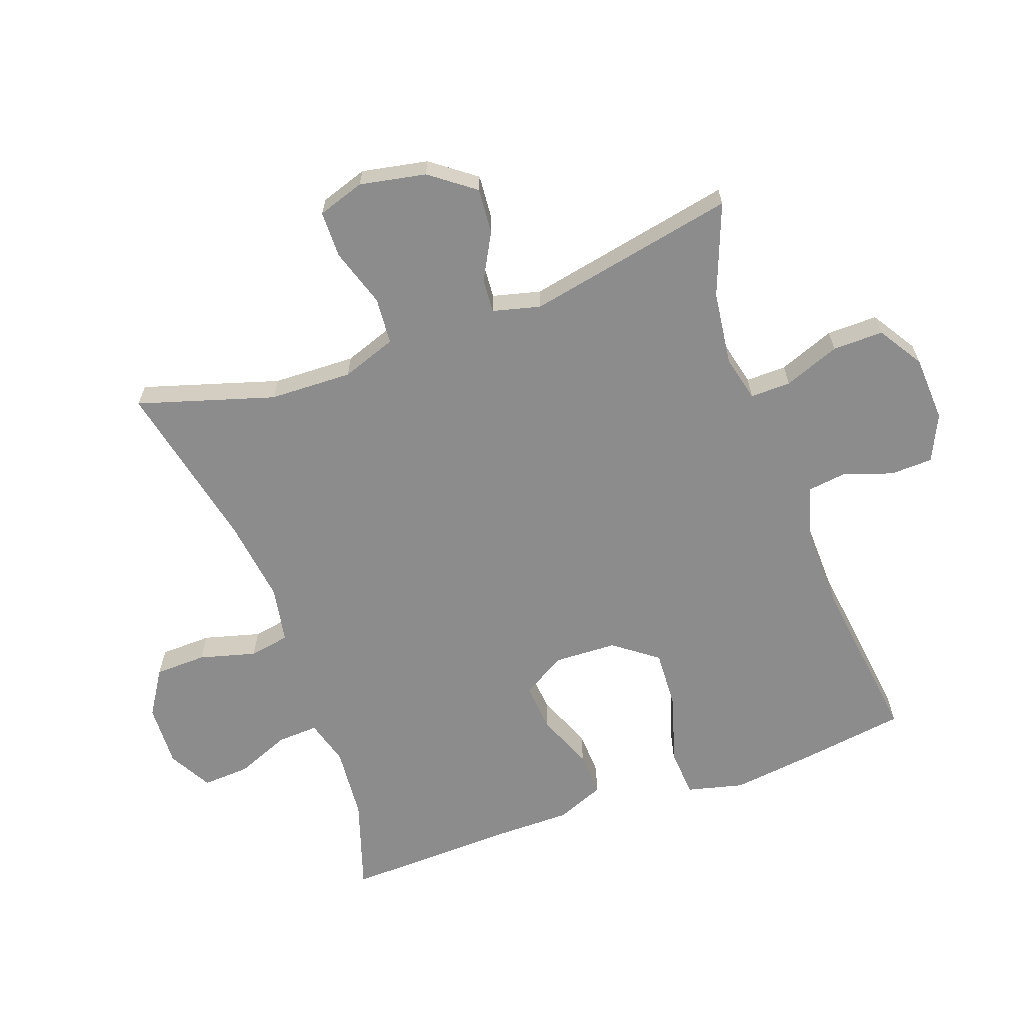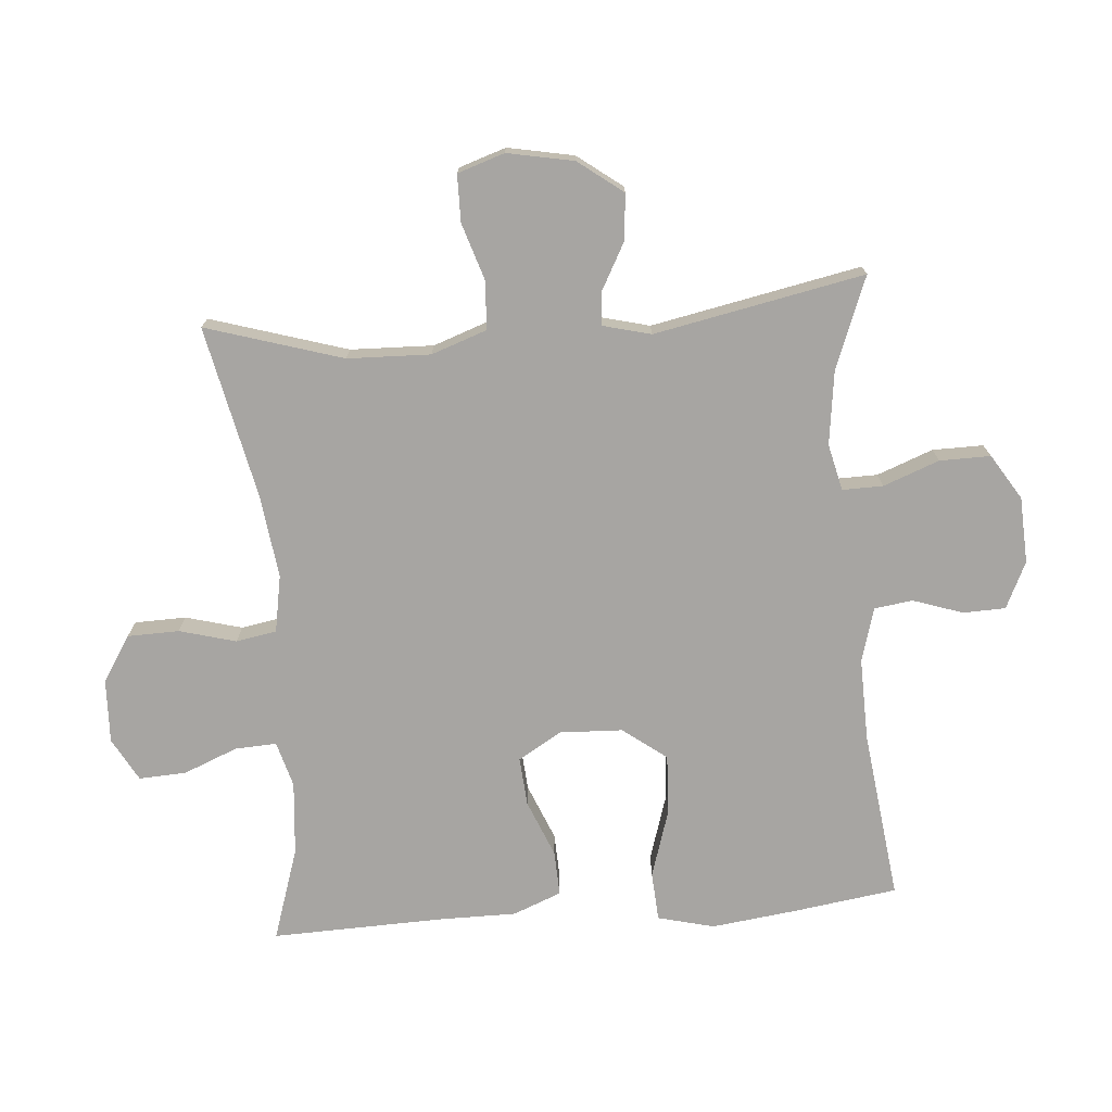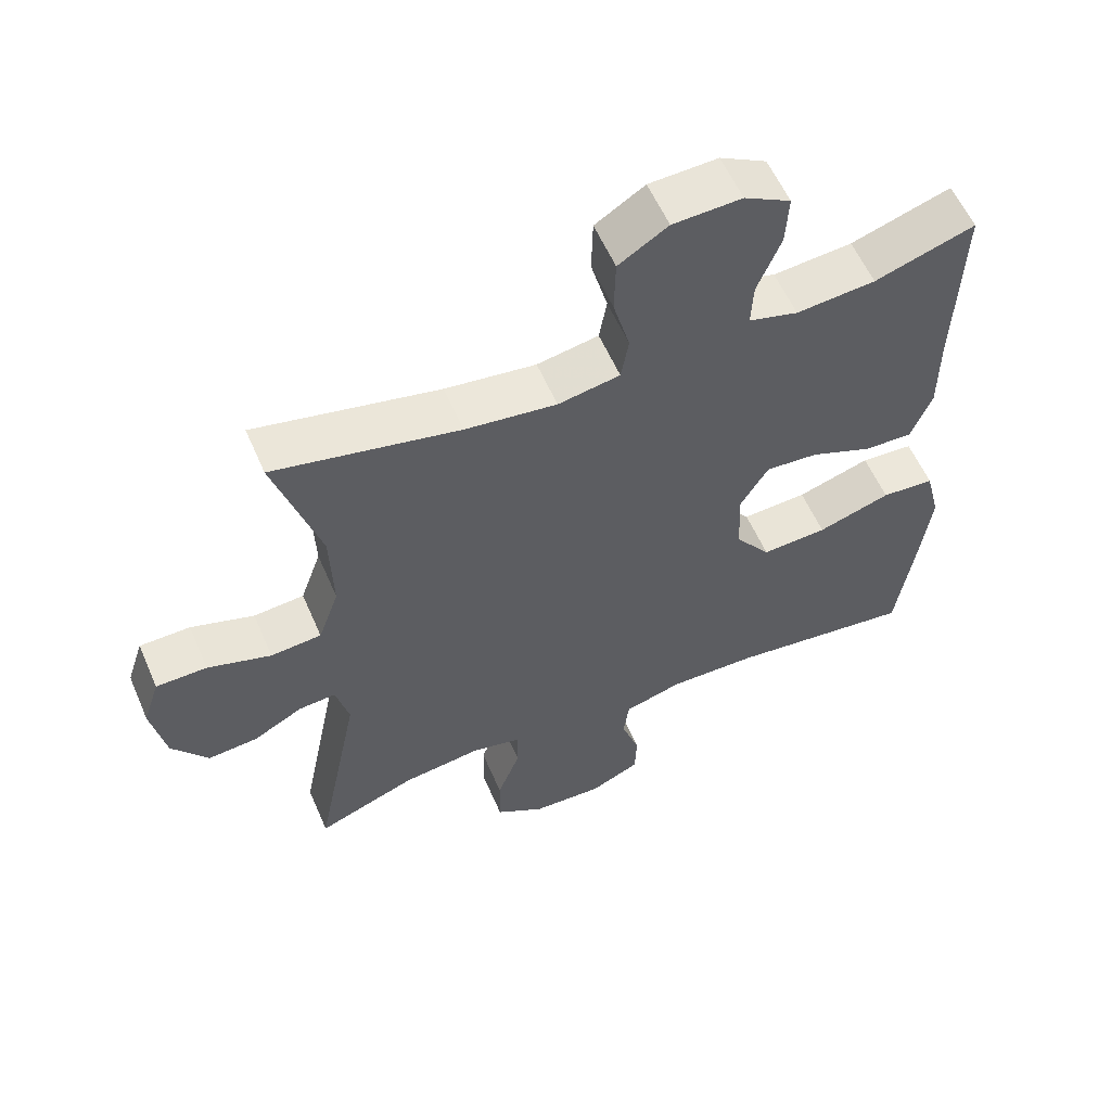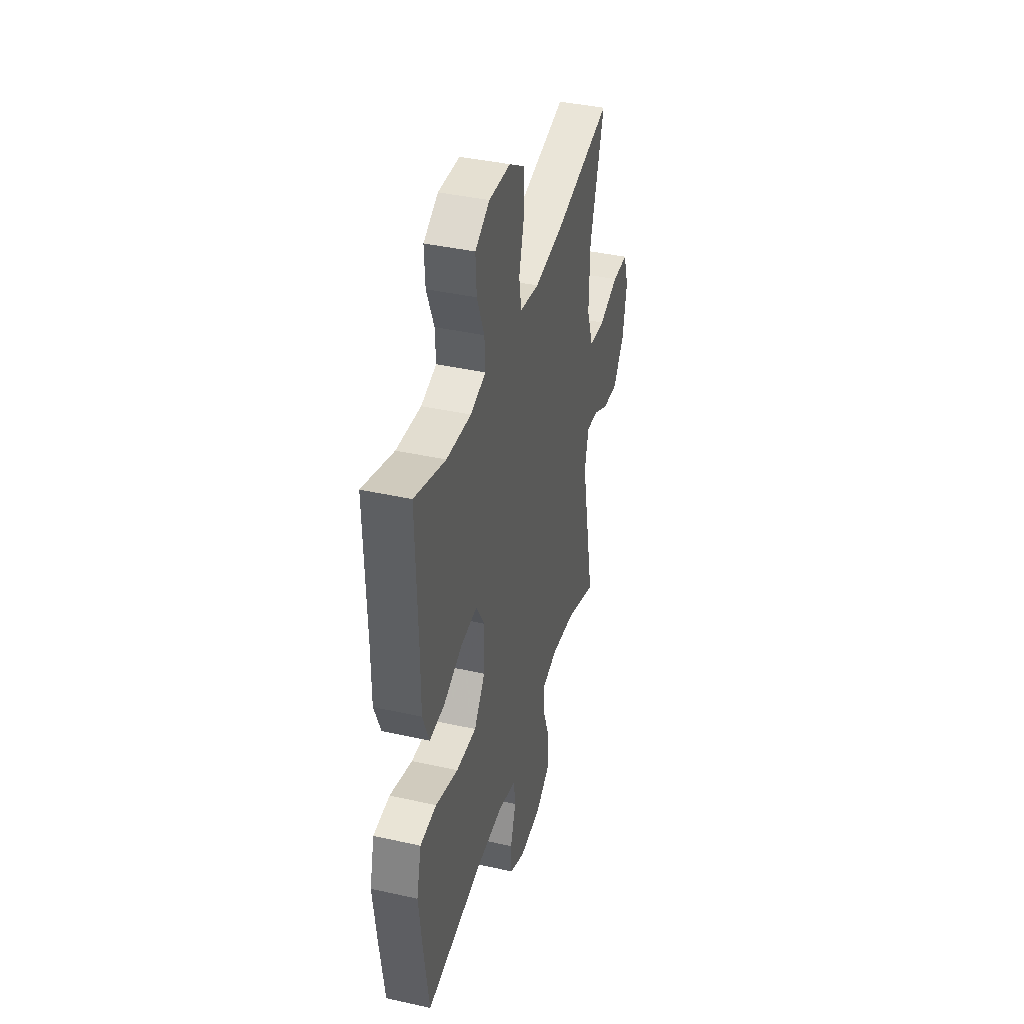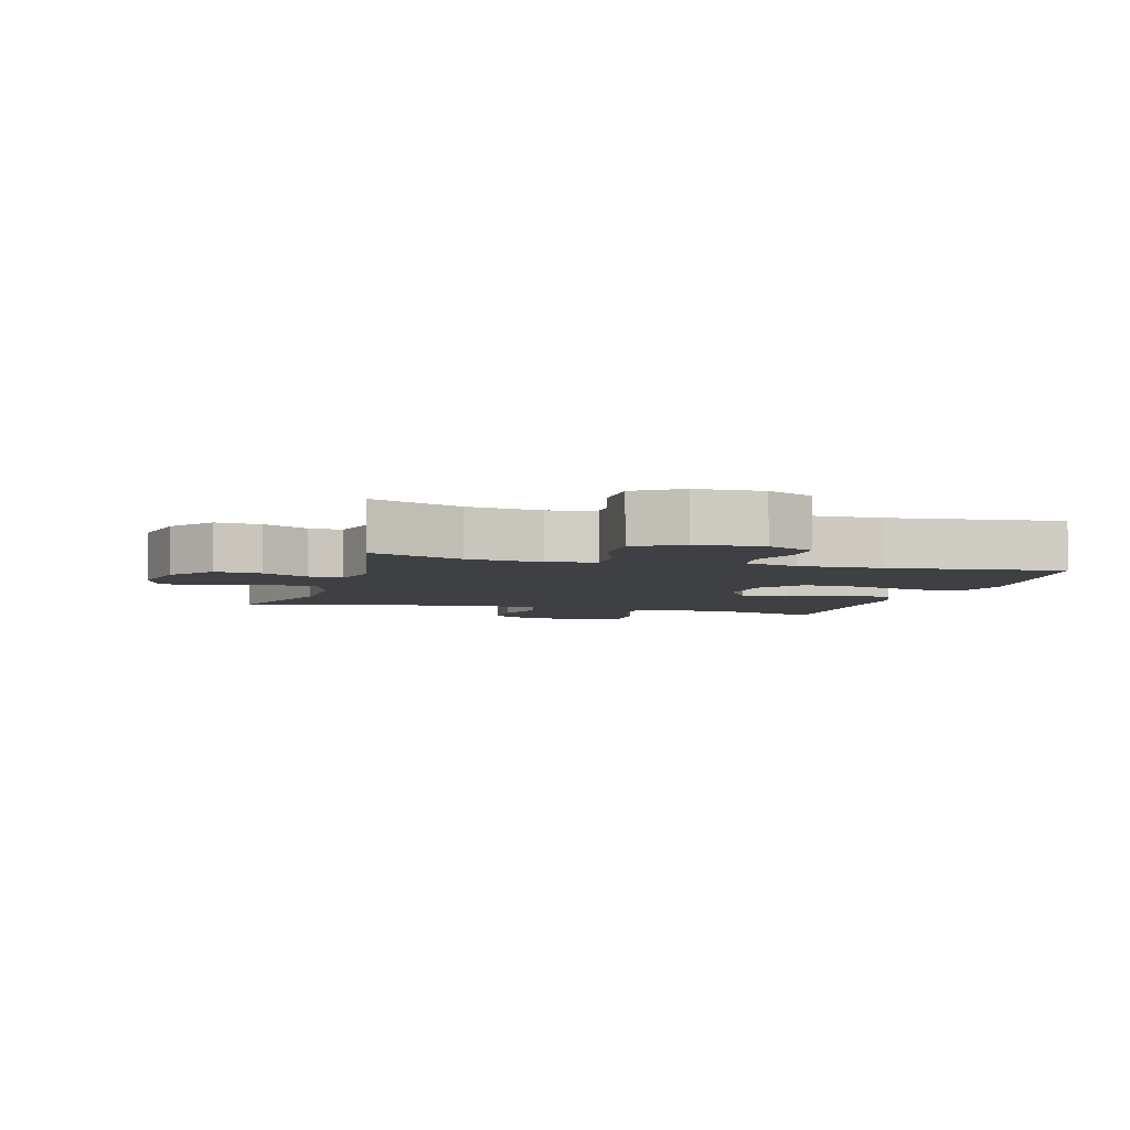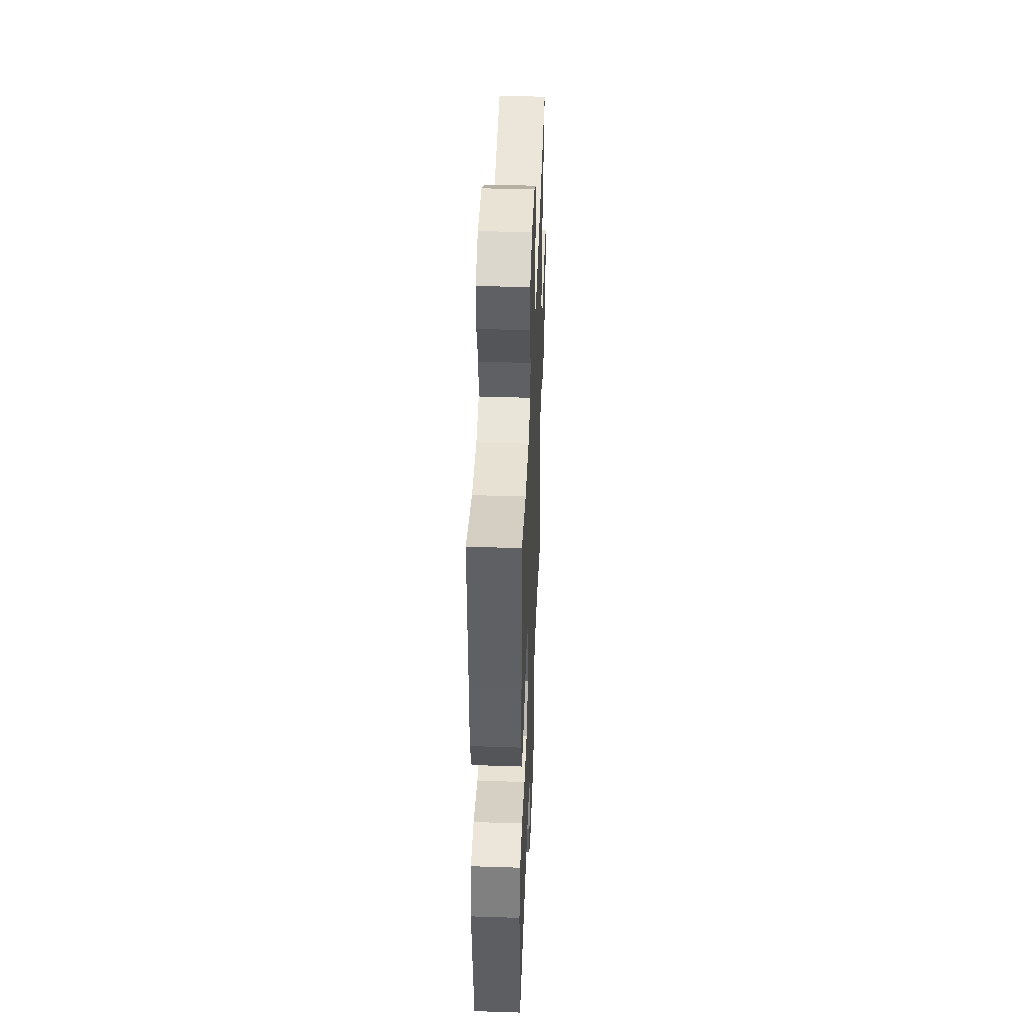
<metadata>
{"format":"obj","ext":"obj","renderer":"f3d","projection":"perspective","resolution":1024,"background":"white","views":[{"elev":-64.2,"azim":109.9,"up":"+Y"},{"elev":-73.9,"azim":94.6,"up":"+Y"},{"elev":57.8,"azim":156.7,"up":"+Z"},{"elev":39.7,"azim":-74.5,"up":"+Z"},{"elev":-4.9,"azim":164.0,"up":"+Y"},{"elev":43.6,"azim":-87.8,"up":"+Z"}]}
</metadata>
<code>
v -0.5 0.07 -0.5
v -0.523 0.07 -0.341
v -0.54 0.07 -0.206
v -0.518 0.07 -0.118
v -0.442 0.07 -0.113
v -0.337 0.07 -0.146
v -0.243 0.07 -0.151
v -0.192 0.07 -0.083
v -0.188 0.07 0.015
v -0.228 0.07 0.082
v -0.304 0.07 0.076
v -0.392 0.07 0.04
v -0.462 0.07 0.037
v -0.492 0.07 0.112
v -0.492 0.07 0.232
v -0.5 0.07 0.5
v -0.356 0.07 0.453
v -0.242 0.07 0.443
v -0.171 0.07 0.463
v -0.174 0.07 0.527
v -0.208 0.07 0.611
v -0.212 0.07 0.685
v -0.145 0.07 0.722
v -0.046 0.07 0.718
v 0.025 0.07 0.673
v 0.027 0.07 0.593
v 0.003 0.07 0.505
v 0.014 0.07 0.442
v 0.103 0.07 0.426
v 0.234 0.07 0.443
v 0.5 0.07 0.5
v 0.435 0.07 0.288
v 0.431 0.07 0.159
v 0.461 0.07 0.074
v 0.534 0.07 0.068
v 0.625 0.07 0.097
v 0.698 0.07 0.096
v 0.722 0.07 0.023
v 0.702 0.07 -0.08
v 0.65 0.07 -0.149
v 0.579 0.07 -0.143
v 0.507 0.07 -0.104
v 0.454 0.07 -0.1
v 0.435 0.07 -0.174
v 0.5 0.07 -0.5
v 0.358 0.07 -0.445
v 0.243 0.07 -0.43
v 0.171 0.07 -0.447
v 0.172 0.07 -0.51
v 0.205 0.07 -0.597
v 0.206 0.07 -0.676
v 0.136 0.07 -0.72
v 0.033 0.07 -0.725
v -0.039 0.07 -0.691
v -0.041 0.07 -0.625
v -0.015 0.07 -0.548
v -0.023 0.07 -0.488
v -0.107 0.07 -0.464
v -0.235 0.07 -0.467
v -0.5 0 -0.5
v -0.523 0 -0.341
v -0.54 0 -0.206
v -0.518 0 -0.118
v -0.442 0 -0.113
v -0.337 0 -0.146
v -0.243 0 -0.151
v -0.192 0 -0.083
v -0.188 0 0.015
v -0.228 0 0.082
v -0.304 0 0.076
v -0.392 0 0.04
v -0.462 0 0.037
v -0.492 0 0.112
v -0.492 0 0.232
v -0.5 0 0.5
v -0.356 0 0.453
v -0.242 0 0.443
v -0.171 0 0.463
v -0.174 0 0.527
v -0.208 0 0.611
v -0.212 0 0.685
v -0.145 0 0.722
v -0.046 0 0.718
v 0.025 0 0.673
v 0.027 0 0.593
v 0.003 0 0.505
v 0.014 0 0.442
v 0.103 0 0.426
v 0.234 0 0.443
v 0.5 0 0.5
v 0.435 0 0.288
v 0.431 0 0.159
v 0.461 0 0.074
v 0.534 0 0.068
v 0.625 0 0.097
v 0.698 0 0.096
v 0.722 0 0.023
v 0.702 0 -0.08
v 0.65 0 -0.149
v 0.579 0 -0.143
v 0.507 0 -0.104
v 0.454 0 -0.1
v 0.435 0 -0.174
v 0.5 0 -0.5
v 0.358 0 -0.445
v 0.243 0 -0.43
v 0.171 0 -0.447
v 0.172 0 -0.51
v 0.205 0 -0.597
v 0.206 0 -0.676
v 0.136 0 -0.72
v 0.033 0 -0.725
v -0.039 0 -0.691
v -0.041 0 -0.625
v -0.015 0 -0.548
v -0.023 0 -0.488
v -0.107 0 -0.464
v -0.235 0 -0.467
f 53 54 55 56
f 53 56 57
f 52 53 57
f 49 50 51 52
f 48 49 52 57
f 47 48 57 58
f 44 45 46
f 43 44 46 47
f 39 40 41 42
f 39 42 43
f 38 39 43
f 35 36 37 38
f 34 35 38 43
f 33 34 43 47
f 30 31 32
f 29 30 32 33
f 28 29 33 47
f 24 25 26 27
f 24 27 28
f 23 24 28
f 20 21 22 23
f 19 20 23 28
f 18 19 28 47
f 15 16 17
f 11 12 13 14
f 10 11 14 15
f 3 4 5 6
f 3 6 7
f 59 1 2 3
f 59 3 7
f 58 59 7 8
f 47 58 8 9
f 18 47 9 10
f 10 15 17 18
f 115 114 113 112
f 116 115 112
f 116 112 111
f 111 110 109 108
f 116 111 108 107
f 117 116 107 106
f 105 104 103
f 106 105 103 102
f 101 100 99 98
f 102 101 98
f 102 98 97
f 97 96 95 94
f 102 97 94 93
f 106 102 93 92
f 91 90 89
f 92 91 89 88
f 106 92 88 87
f 86 85 84 83
f 87 86 83
f 87 83 82
f 82 81 80 79
f 87 82 79 78
f 106 87 78 77
f 76 75 74
f 73 72 71 70
f 74 73 70 69
f 65 64 63 62
f 66 65 62
f 62 61 60 118
f 66 62 118
f 67 66 118 117
f 68 67 117 106
f 69 68 106 77
f 77 76 74 69
f 1 60 61 2
f 2 61 62 3
f 3 62 63 4
f 4 63 64 5
f 5 64 65 6
f 6 65 66 7
f 7 66 67 8
f 8 67 68 9
f 9 68 69 10
f 10 69 70 11
f 11 70 71 12
f 12 71 72 13
f 13 72 73 14
f 14 73 74 15
f 15 74 75 16
f 16 75 76 17
f 17 76 77 18
f 18 77 78 19
f 19 78 79 20
f 20 79 80 21
f 21 80 81 22
f 22 81 82 23
f 23 82 83 24
f 24 83 84 25
f 25 84 85 26
f 26 85 86 27
f 27 86 87 28
f 28 87 88 29
f 29 88 89 30
f 30 89 90 31
f 31 90 91 32
f 32 91 92 33
f 33 92 93 34
f 34 93 94 35
f 35 94 95 36
f 36 95 96 37
f 37 96 97 38
f 38 97 98 39
f 39 98 99 40
f 40 99 100 41
f 41 100 101 42
f 42 101 102 43
f 43 102 103 44
f 44 103 104 45
f 45 104 105 46
f 46 105 106 47
f 47 106 107 48
f 48 107 108 49
f 49 108 109 50
f 50 109 110 51
f 51 110 111 52
f 52 111 112 53
f 53 112 113 54
f 54 113 114 55
f 55 114 115 56
f 56 115 116 57
f 57 116 117 58
f 58 117 118 59
f 59 118 60 1

</code>
